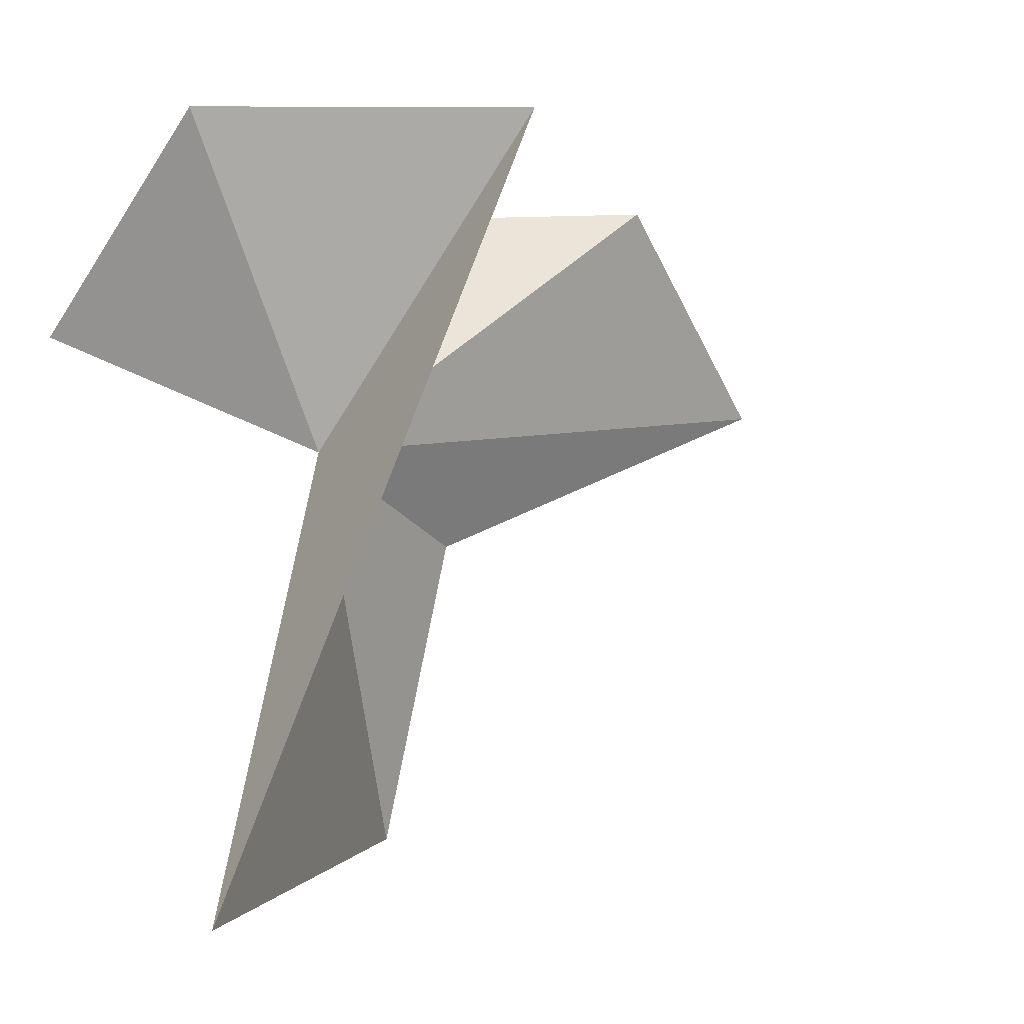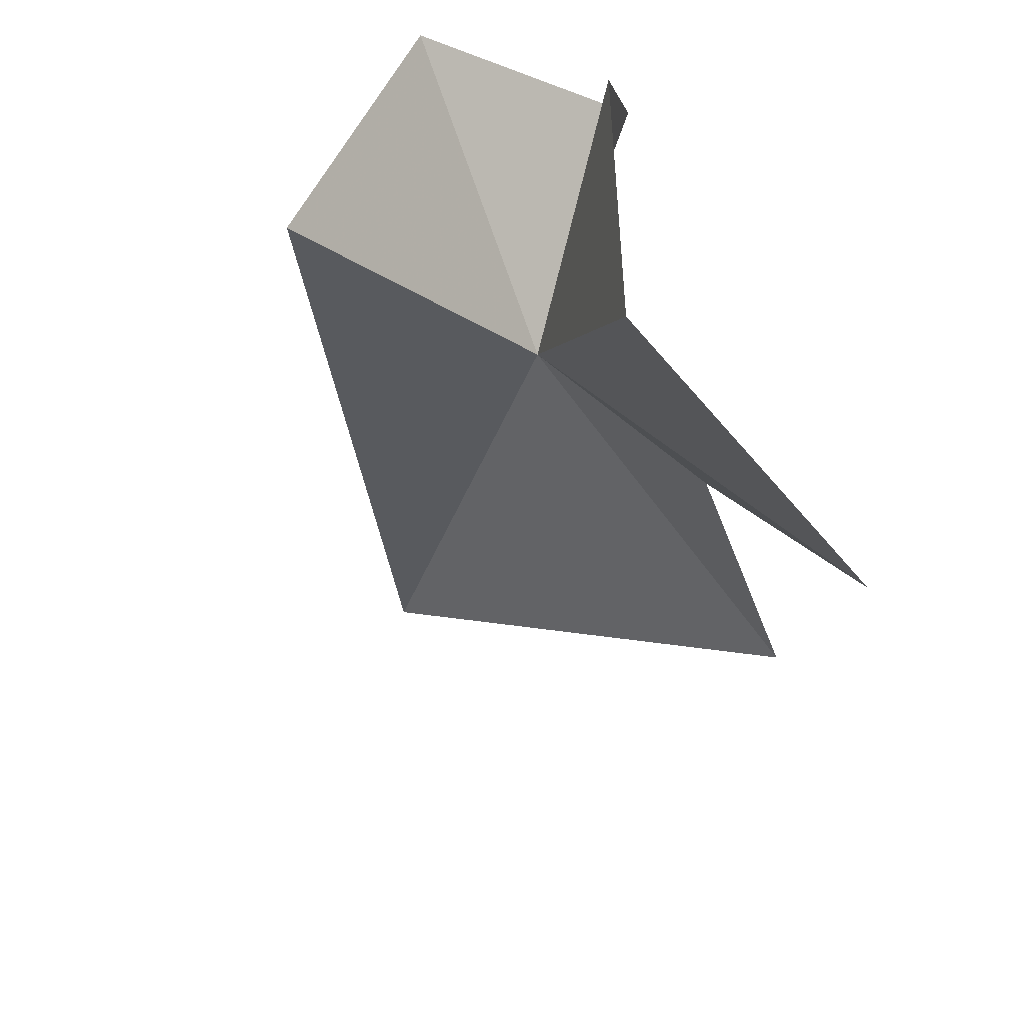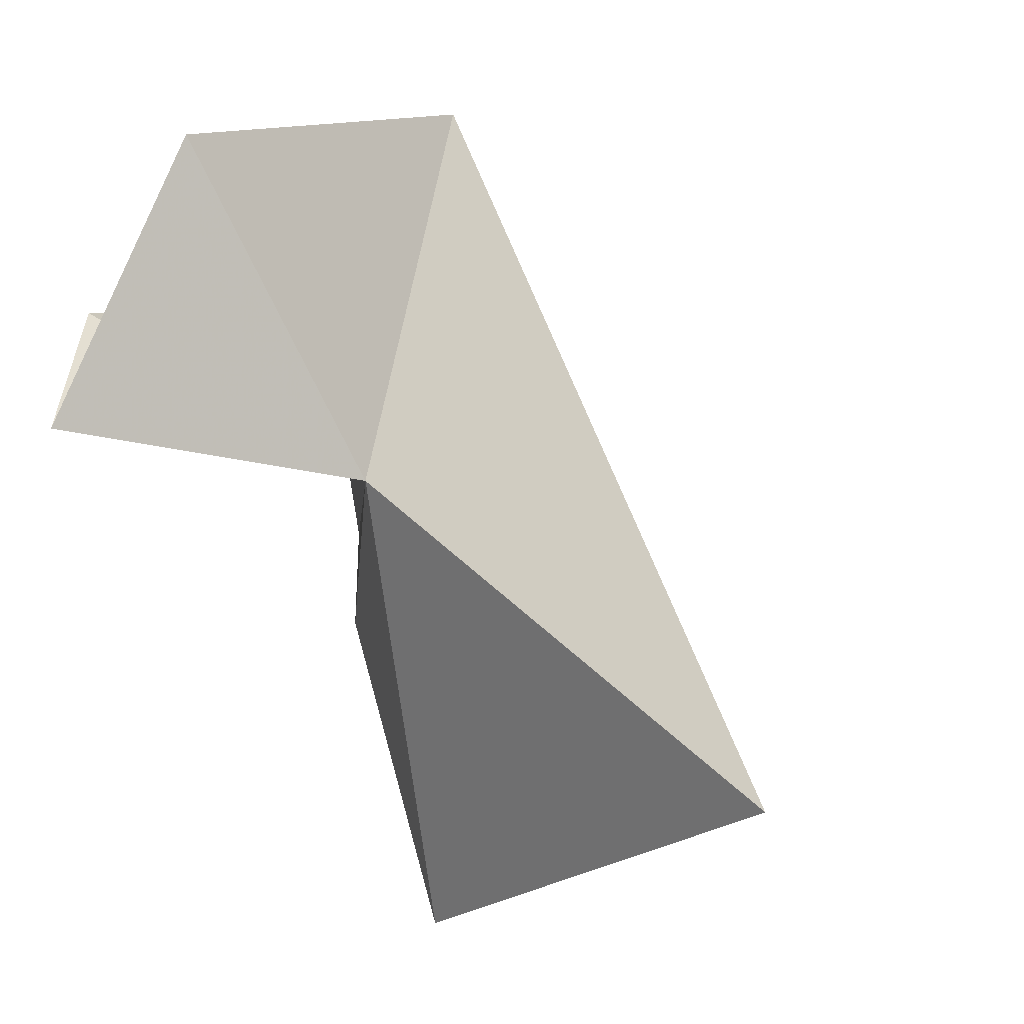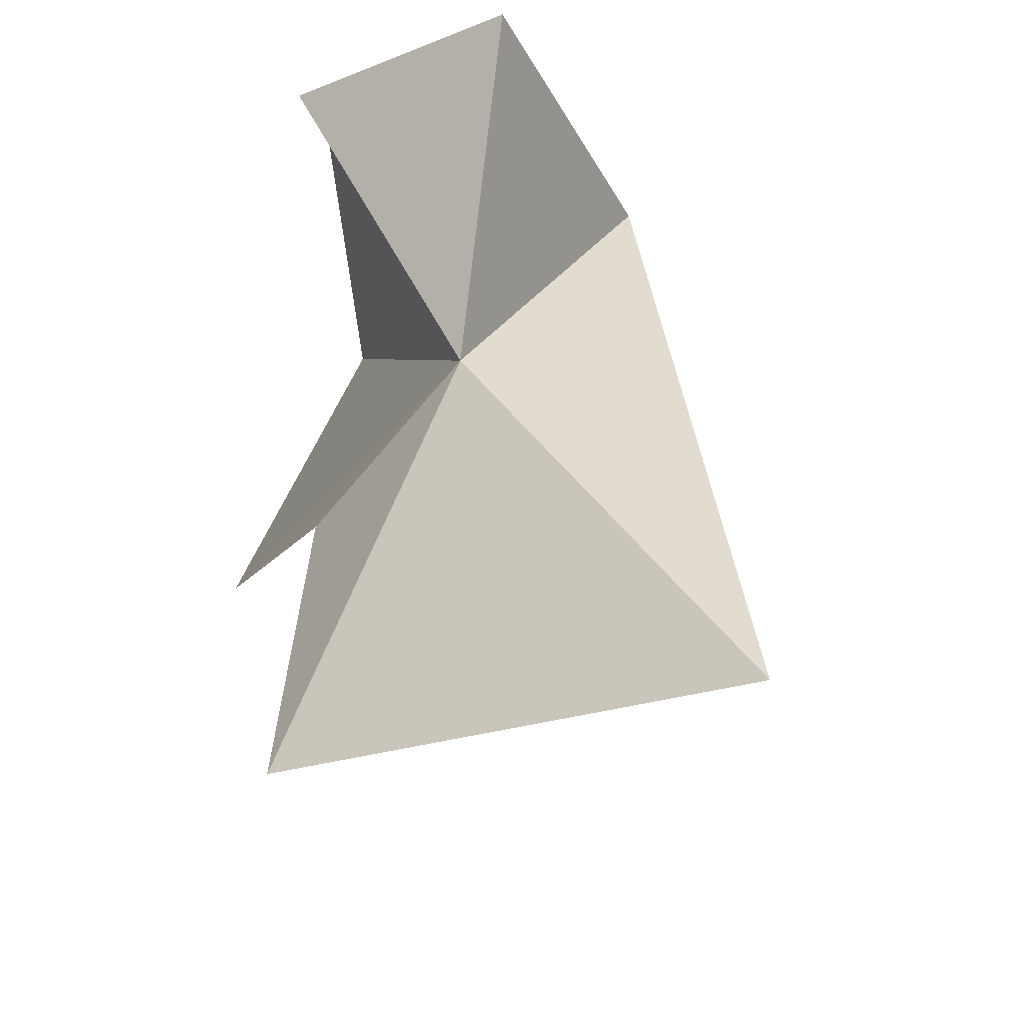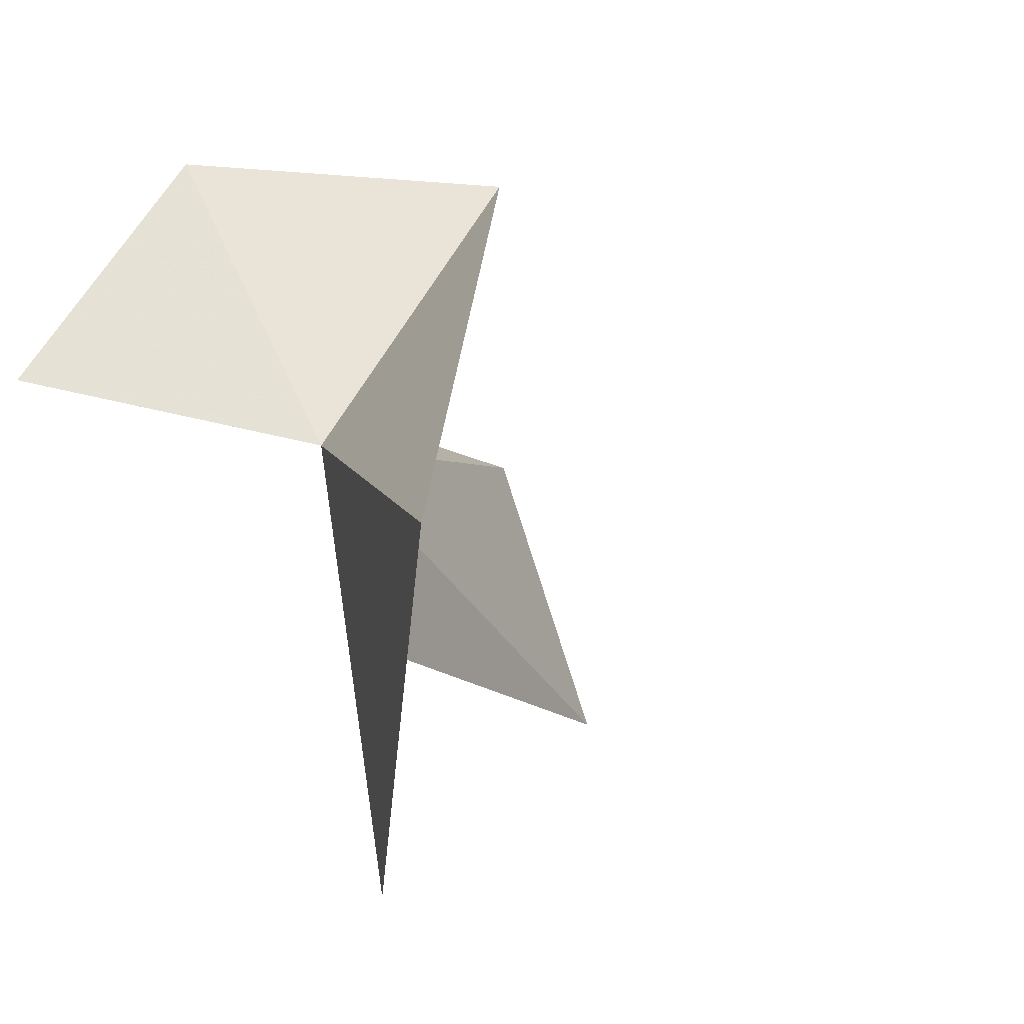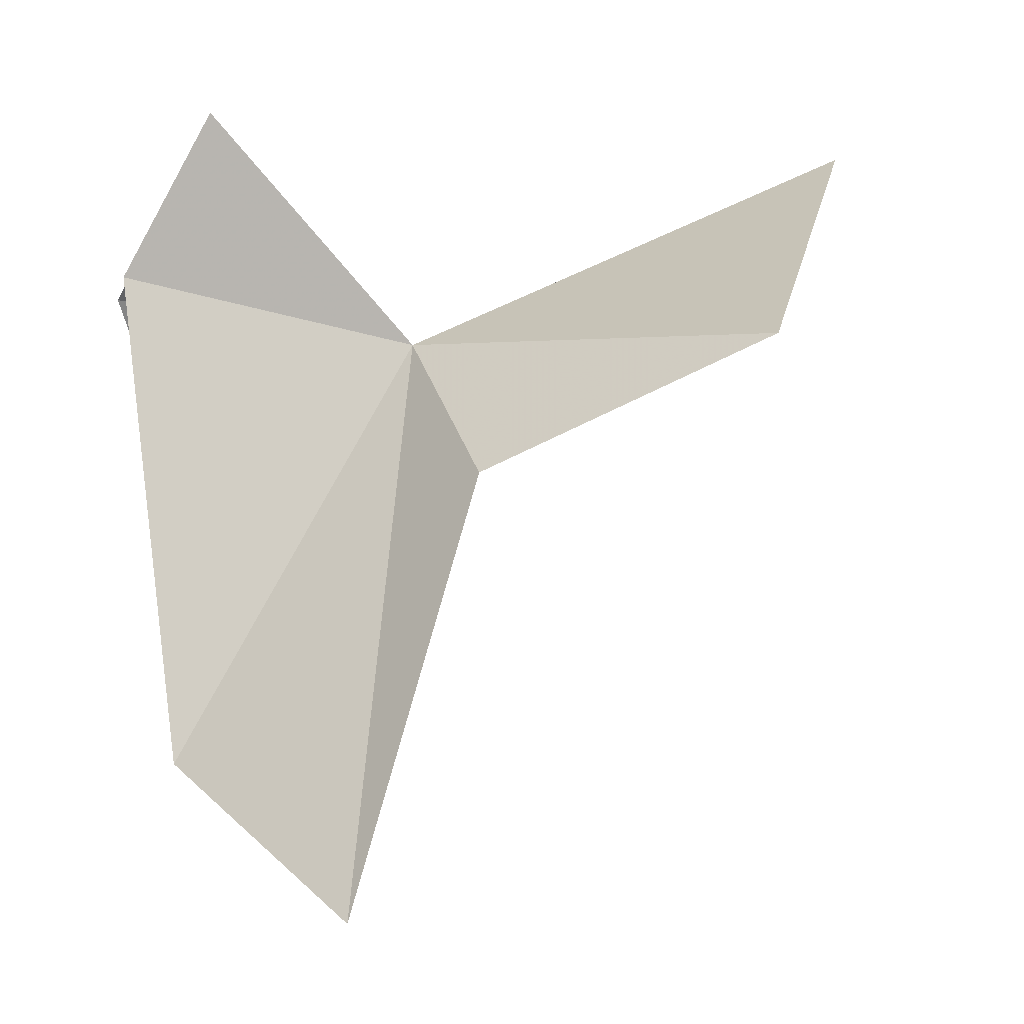
<metadata>
{"format":"obj","ext":"obj","renderer":"f3d","projection":"perspective","resolution":1024,"background":"white","views":[{"elev":28.1,"azim":69.1,"up":"+Y"},{"elev":-62.4,"azim":-135.9,"up":"+Z"},{"elev":10.2,"azim":17.3,"up":"+Y"},{"elev":68.4,"azim":30.4,"up":"+Z"},{"elev":-16.0,"azim":47.7,"up":"+Y"},{"elev":-7.1,"azim":-44.5,"up":"+Z"}]}
</metadata>
<code>
v -6.926 -2.771 95.05
v -7.967 -5.304 92.77
v -10.2 -5.194 86.67
v -9.983 -1.129 88.8
v -6.173 -9.178 94.43
v -0.64 -5.878 98.49
v -8.97 1.894 96.14
v -6.737 2.068 91.82
v -9.985 -1.744 98.21
v -10.58 -0.5181 95.87
f 1 3 2
f 1 4 3
f 1 2 5
f 1 5 6
f 1 8 7
f 1 7 9
f 1 6 8
f 1 10 4
f 1 9 10

</code>
